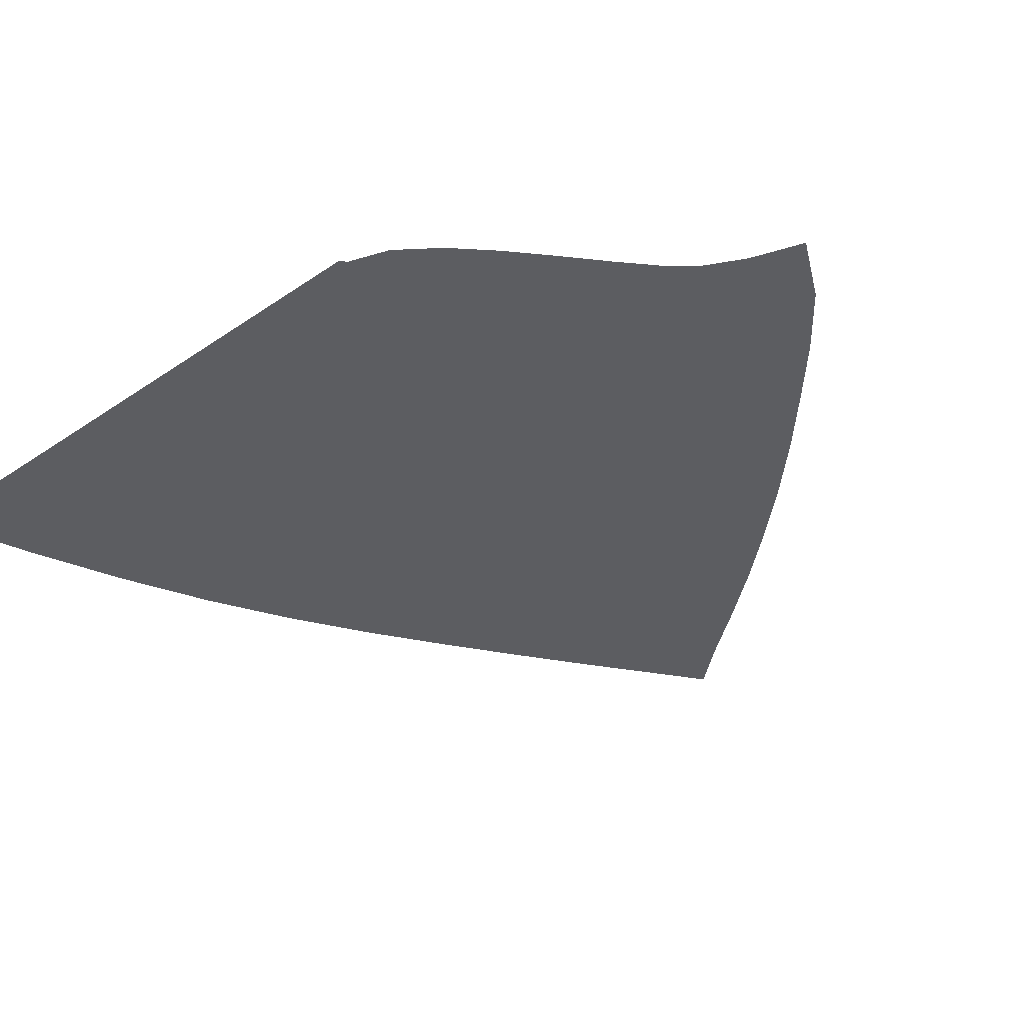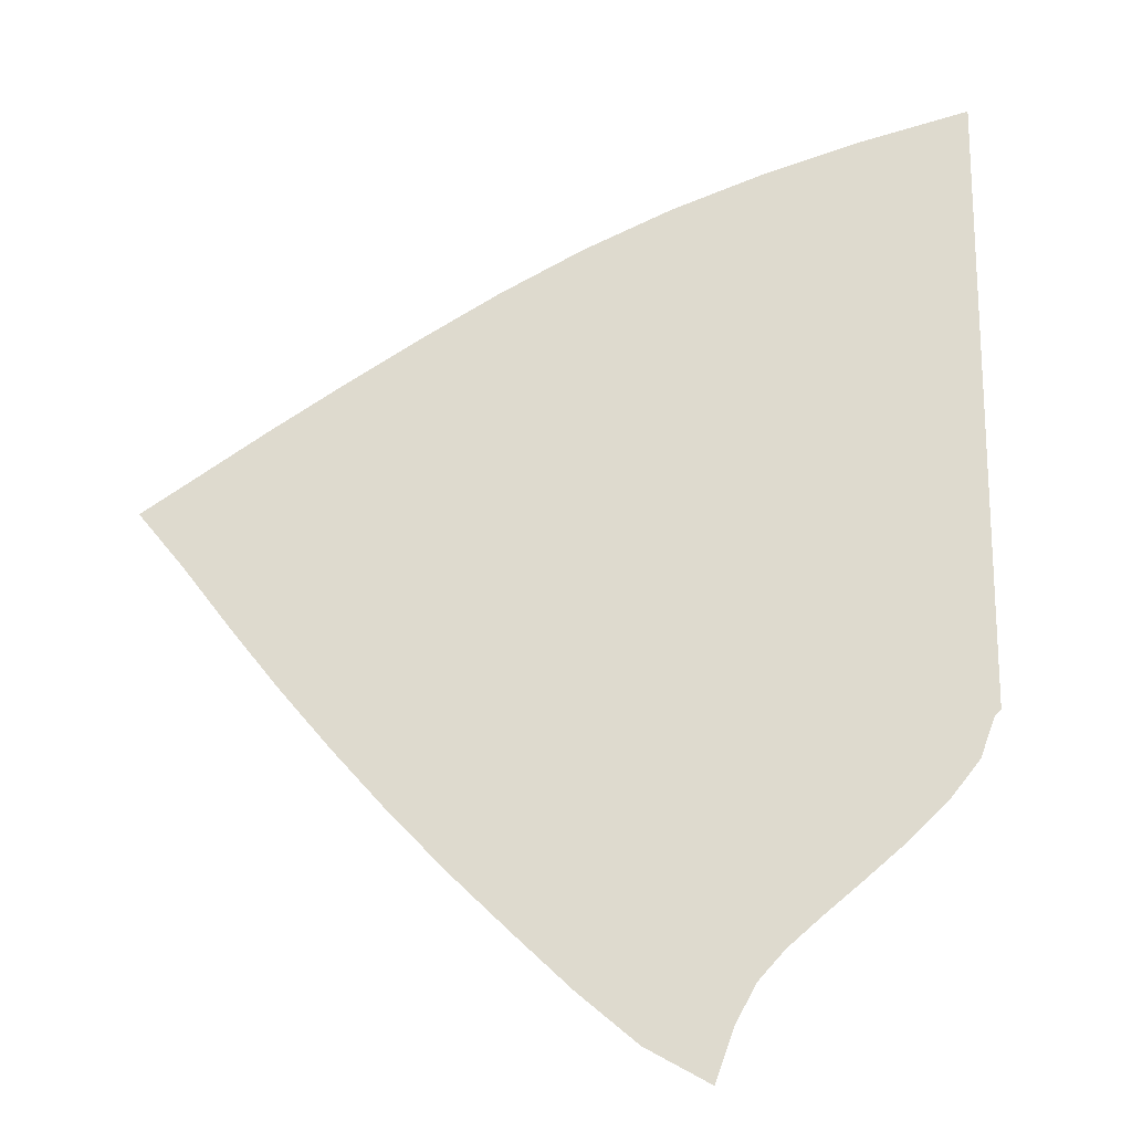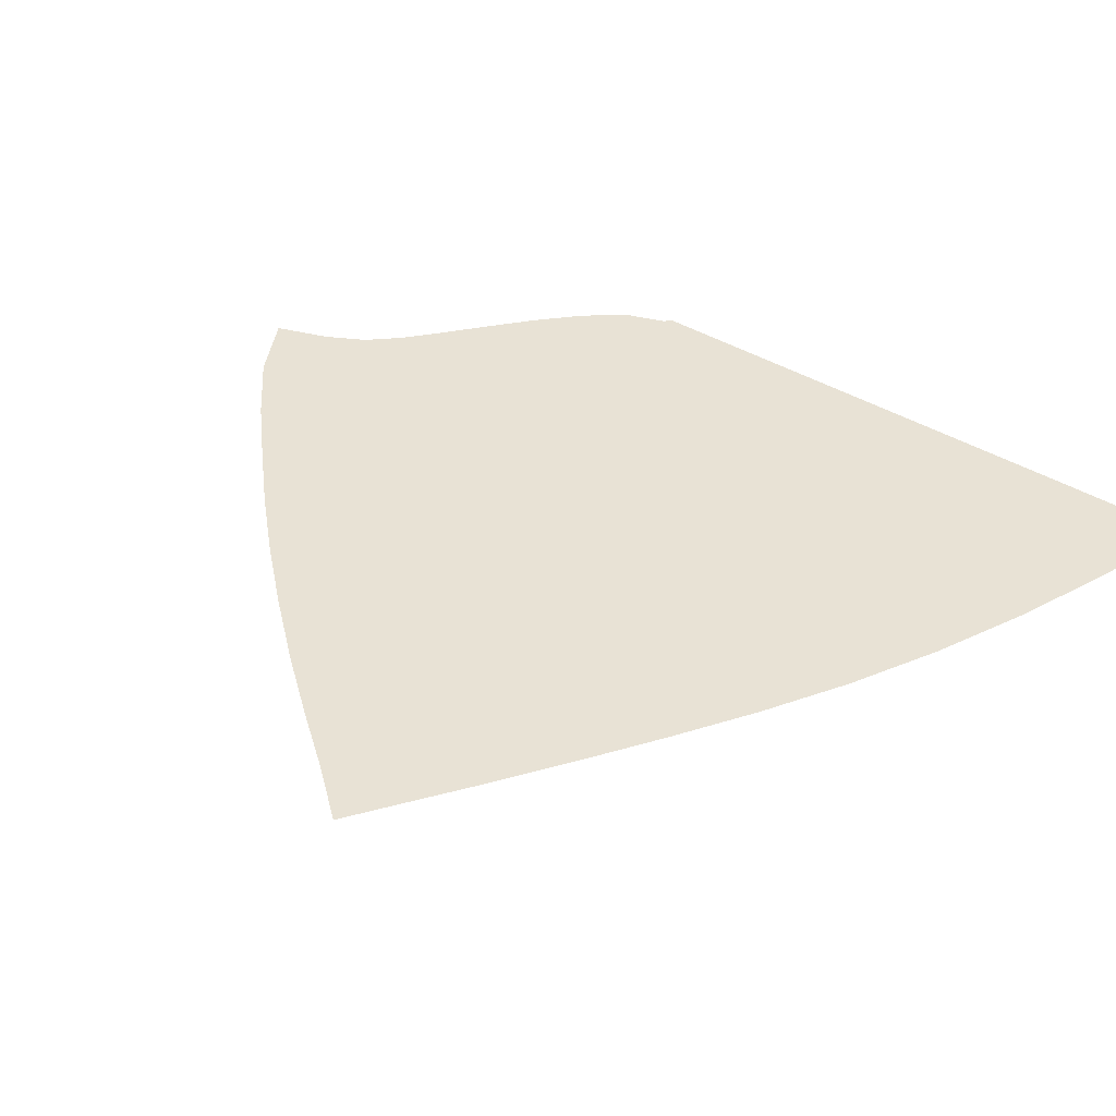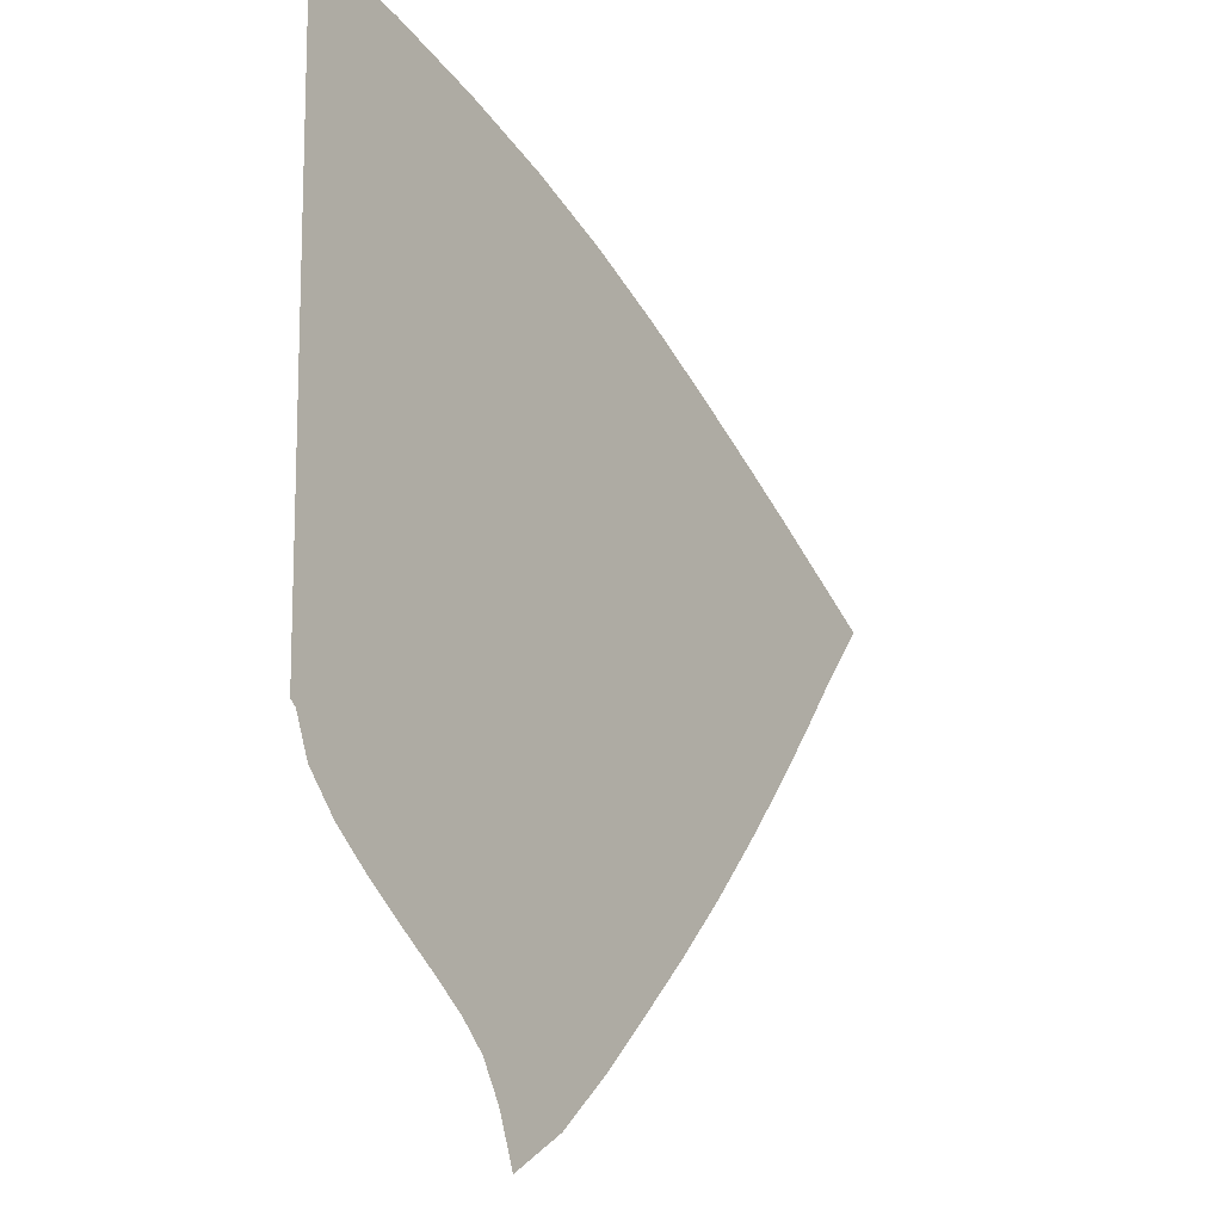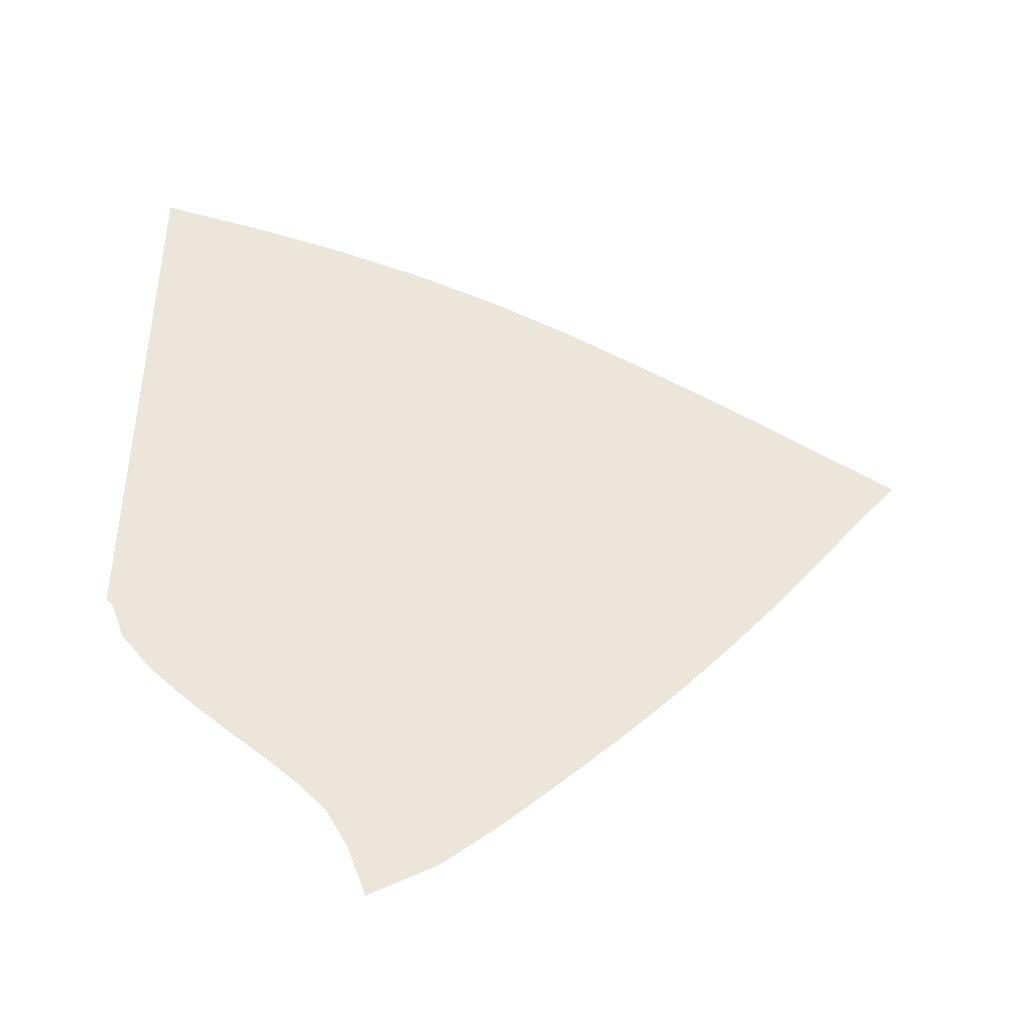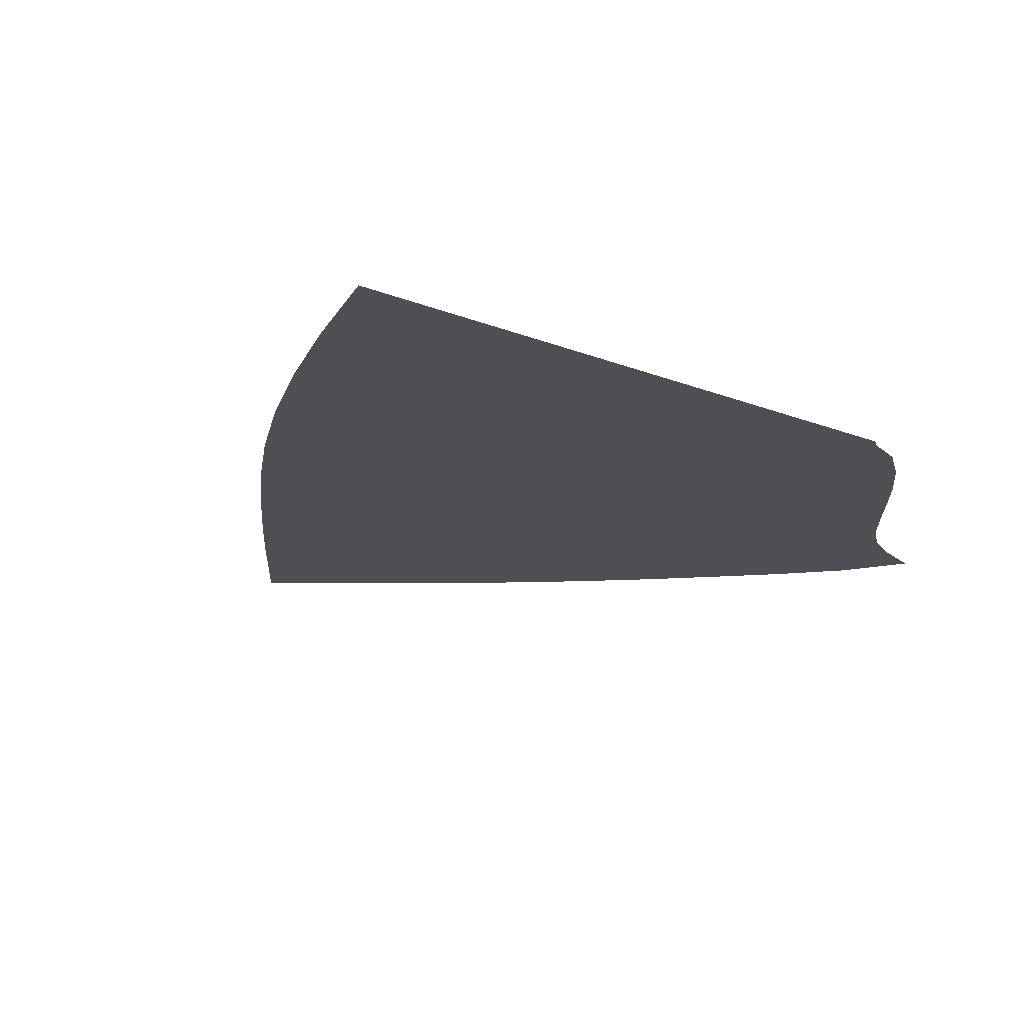
<metadata>
{"format":"obj","ext":"obj","renderer":"f3d","projection":"perspective","resolution":1024,"background":"white","views":[{"elev":-37.0,"azim":-48.5,"up":"+Z"},{"elev":-18.6,"azim":179.1,"up":"+Y"},{"elev":40.9,"azim":126.3,"up":"+Z"},{"elev":-12.4,"azim":-53.5,"up":"+Y"},{"elev":-44.1,"azim":-2.4,"up":"+Y"},{"elev":-17.6,"azim":-128.6,"up":"+Z"}]}
</metadata>
<code>
v  0.001321  9.999  0
v  0.8716  9.719  0
v  1.659  9.425  0
v  2.402  9.104  0
v  3.107  8.747  0
v  3.771  8.36  0
v  4.393  7.961  0
v  4.978  7.57  0
v  5.525  7.194  0
v  6.028  6.835  0
v  6.49  6.508  0
v  0.00153  9.499  0
v  0.7702  9.235  0
v  1.505  8.948  0
v  2.207  8.636  0
v  2.876  8.293  0
v  3.51  7.923  0
v  4.111  7.539  0
v  4.68  7.154  0
v  5.21  6.778  0
v  5.697  6.417  0
v  6.14  6.088  0
v  0.001176  8.999  0
v  0.7029  8.738  0
v  1.383  8.457  0
v  2.039  8.152  0
v  2.667  7.821  0
v  3.267  7.466  0
v  3.84  7.096  0
v  4.383  6.72  0
v  4.89  6.341  0
v  5.354  5.969  0
v  5.781  5.626  0
v  0.000892  8.499  0
v  0.6482  8.235  0
v  1.278  7.956  0
v  1.886  7.655  0
v  2.472  7.331  0
v  3.034  6.989  0
v  3.573  6.632  0
v  4.083  6.265  0
v  4.557  5.888  0
v  4.99  5.507  0
v  5.392  5.147  0
v  0.000632  7.999  0
v  0.5979  7.732  0
v  1.178  7.45  0
v  1.739  7.15  0
v  2.28  6.832  0
v  2.802  6.499  0
v  3.302  6.154  0
v  3.774  5.795  0
v  4.209  5.422  0
v  4.605  5.039  0
v  4.976  4.667  0
v  0.00037  7.499  0
v  0.5474  7.23  0
v  1.076  6.944  0
v  1.587  6.643  0
v  2.081  6.33  0
v  2.558  6.007  0
v  3.016  5.673  0
v  3.447  5.324  0
v  3.842  4.957  0
v  4.2  4.573  0
v  4.542  4.193  0
v  9.2e-05  6.999  0
v  0.4943  6.731  0
v  0.9675  6.441  0
v  1.423  6.138  0
v  1.865  5.83  0
v  2.295  5.519  0
v  2.71  5.2  0
v  3.1  4.865  0
v  3.456  4.506  0
v  3.779  4.125  0
v  4.091  3.738  0
v  -0.00022  6.499  0
v  0.4358  6.241  0
v  0.8446  5.945  0
v  1.238  5.64  0
v  1.627  5.338  0
v  2.012  5.039  0
v  2.386  4.737  0
v  2.739  4.42  0
v  3.061  4.075  0
v  3.351  3.698  0
v  3.638  3.31  0
v  -0.000597  5.999  0
v  0.3663  5.762  0
v  0.6953  5.46  0
v  1.023  5.154  0
v  1.363  4.859  0
v  1.71  4.572  0
v  2.051  4.288  0
v  2.375  3.993  0
v  2.668  3.664  0
v  2.927  3.289  0
v  3.186  2.893  0
v  -0.001191  5.5  0
v  0.2673  5.308  0
v  0.491  5  0
v  0.7589  4.696  0
v  1.068  4.404  0
v  1.393  4.125  0
v  1.714  3.856  0
v  2.014  3.587  0
v  2.277  3.285  0
v  2.496  2.919  0
v  2.708  2.5  0
v  -0.001323  5  0
v  0.05063  4.949  0
v  0.1698  4.623  0
v  0.4234  4.299  0
v  0.7392  3.992  0
v  1.069  3.706  0
v  1.382  3.442  0
v  1.653  3.202  0
v  1.87  2.96  0
v  2.038  2.648  0
v  2.189  2.221  0
f 1 2 13
f 1 13 12
f 2 3 14
f 2 14 13
f 3 4 15
f 3 15 14
f 4 5 16
f 4 16 15
f 5 6 17
f 5 17 16
f 6 7 18
f 6 18 17
f 7 8 19
f 7 19 18
f 8 9 20
f 8 20 19
f 9 10 21
f 9 21 20
f 10 11 22
f 10 22 21
f 12 13 24
f 12 24 23
f 13 14 25
f 13 25 24
f 14 15 26
f 14 26 25
f 15 16 27
f 15 27 26
f 16 17 28
f 16 28 27
f 17 18 29
f 17 29 28
f 18 19 30
f 18 30 29
f 19 20 31
f 19 31 30
f 20 21 32
f 20 32 31
f 21 22 33
f 21 33 32
f 23 24 35
f 23 35 34
f 24 25 36
f 24 36 35
f 25 26 37
f 25 37 36
f 26 27 38
f 26 38 37
f 27 28 39
f 27 39 38
f 28 29 40
f 28 40 39
f 29 30 41
f 29 41 40
f 30 31 42
f 30 42 41
f 31 32 43
f 31 43 42
f 32 33 44
f 32 44 43
f 34 35 46
f 34 46 45
f 35 36 47
f 35 47 46
f 36 37 48
f 36 48 47
f 37 38 49
f 37 49 48
f 38 39 50
f 38 50 49
f 39 40 51
f 39 51 50
f 40 41 52
f 40 52 51
f 41 42 53
f 41 53 52
f 42 43 54
f 42 54 53
f 43 44 55
f 43 55 54
f 45 46 57
f 45 57 56
f 46 47 58
f 46 58 57
f 47 48 59
f 47 59 58
f 48 49 60
f 48 60 59
f 49 50 61
f 49 61 60
f 50 51 62
f 50 62 61
f 51 52 63
f 51 63 62
f 52 53 64
f 52 64 63
f 53 54 65
f 53 65 64
f 54 55 66
f 54 66 65
f 56 57 68
f 56 68 67
f 57 58 69
f 57 69 68
f 58 59 70
f 58 70 69
f 59 60 71
f 59 71 70
f 60 61 72
f 60 72 71
f 61 62 73
f 61 73 72
f 62 63 74
f 62 74 73
f 63 64 75
f 63 75 74
f 64 65 76
f 64 76 75
f 65 66 77
f 65 77 76
f 67 68 79
f 67 79 78
f 68 69 80
f 68 80 79
f 69 70 81
f 69 81 80
f 70 71 82
f 70 82 81
f 71 72 83
f 71 83 82
f 72 73 84
f 72 84 83
f 73 74 85
f 73 85 84
f 74 75 86
f 74 86 85
f 75 76 87
f 75 87 86
f 76 77 88
f 76 88 87
f 78 79 90
f 78 90 89
f 79 80 91
f 79 91 90
f 80 81 92
f 80 92 91
f 81 82 93
f 81 93 92
f 82 83 94
f 82 94 93
f 83 84 95
f 83 95 94
f 84 85 96
f 84 96 95
f 85 86 97
f 85 97 96
f 86 87 98
f 86 98 97
f 87 88 99
f 87 99 98
f 89 90 101
f 89 101 100
f 90 91 102
f 90 102 101
f 91 92 103
f 91 103 102
f 92 93 104
f 92 104 103
f 93 94 105
f 93 105 104
f 94 95 106
f 94 106 105
f 95 96 107
f 95 107 106
f 96 97 108
f 96 108 107
f 97 98 109
f 97 109 108
f 98 99 110
f 98 110 109
f 100 101 112
f 100 112 111
f 101 102 113
f 101 113 112
f 102 103 114
f 102 114 113
f 103 104 115
f 103 115 114
f 104 105 116
f 104 116 115
f 105 106 117
f 105 117 116
f 106 107 118
f 106 118 117
f 107 108 119
f 107 119 118
f 108 109 120
f 108 120 119
f 109 110 121
f 109 121 120

</code>
